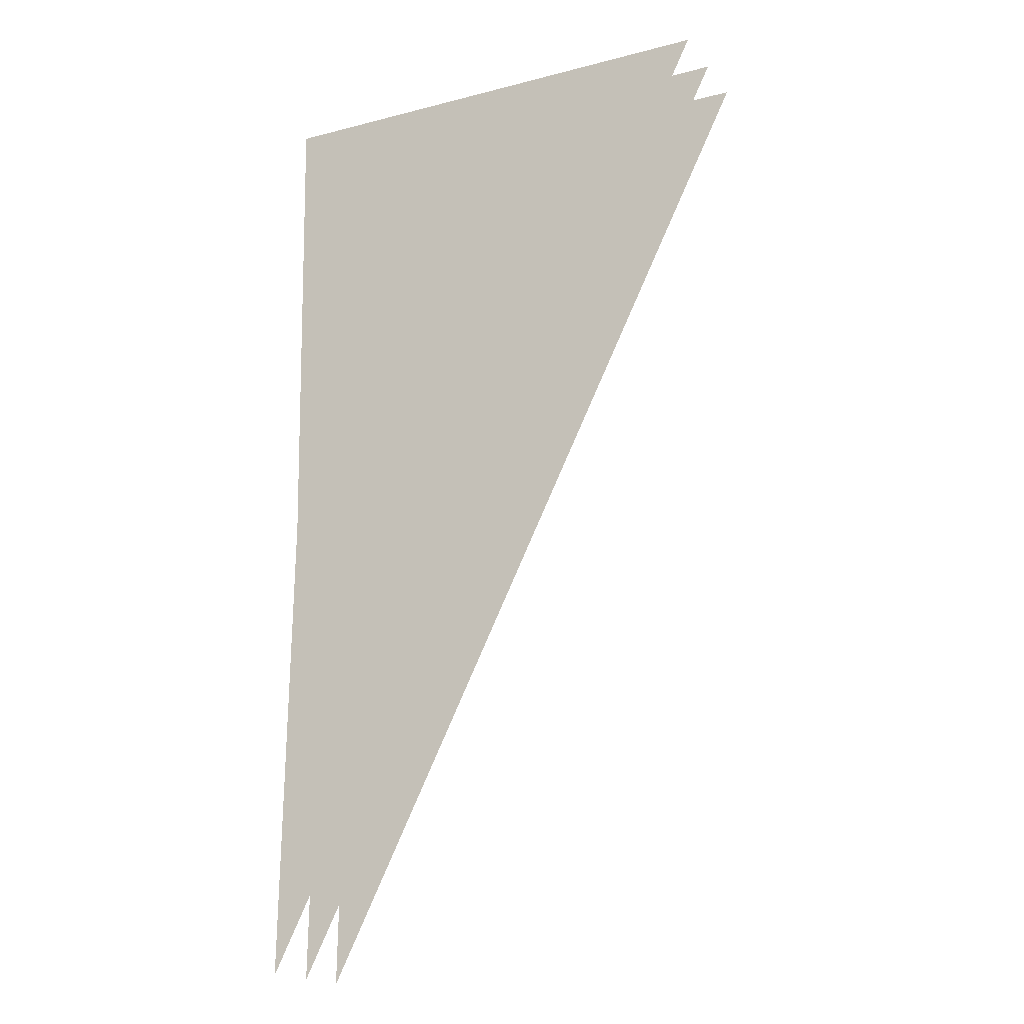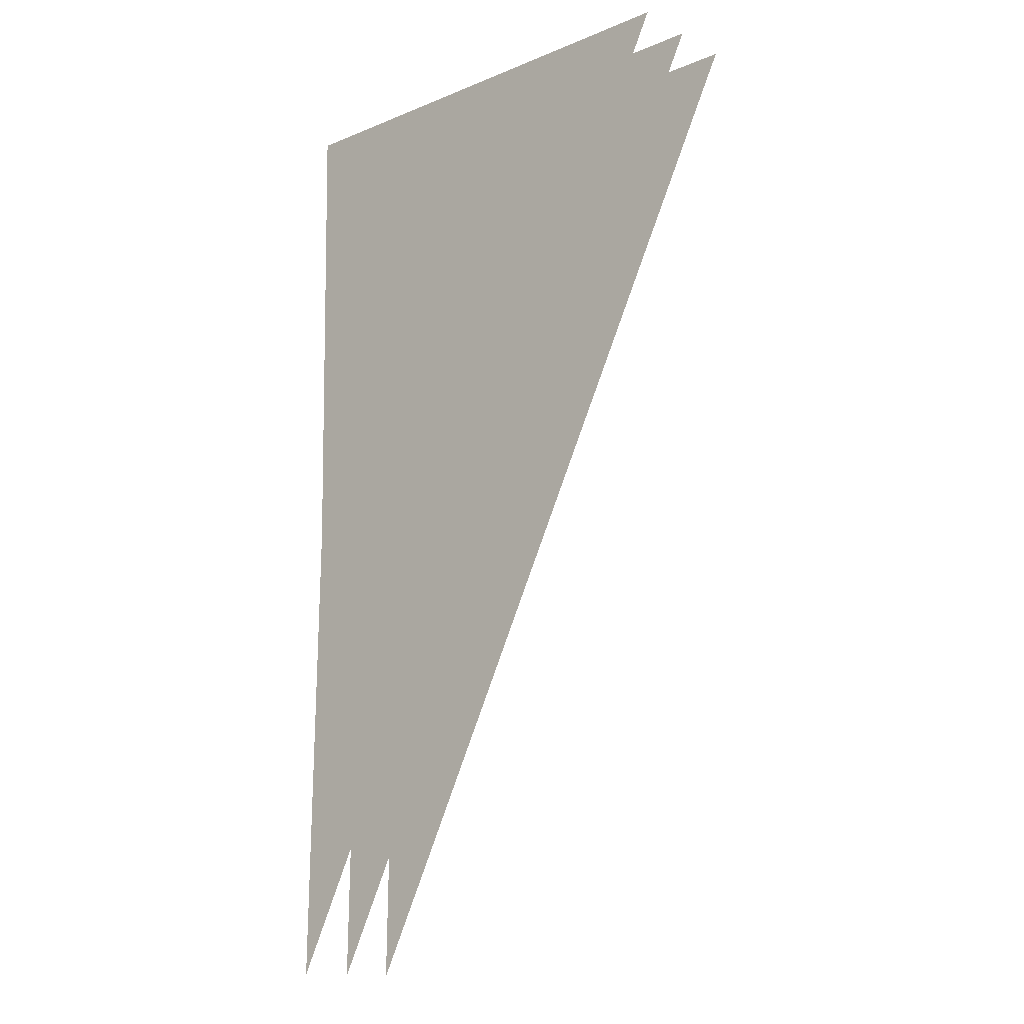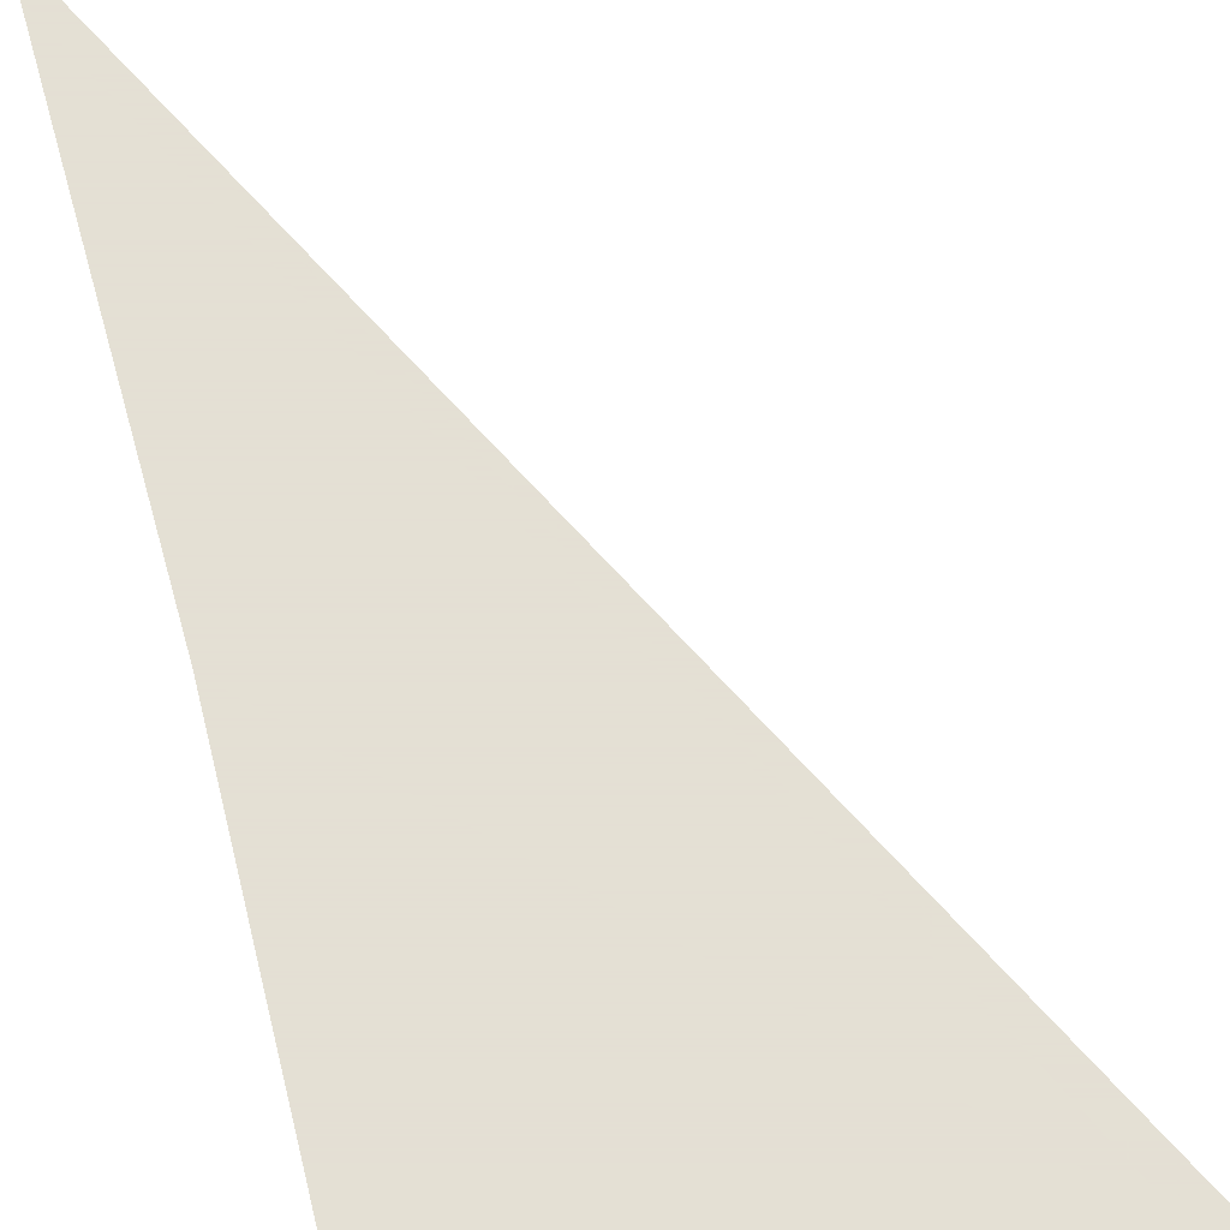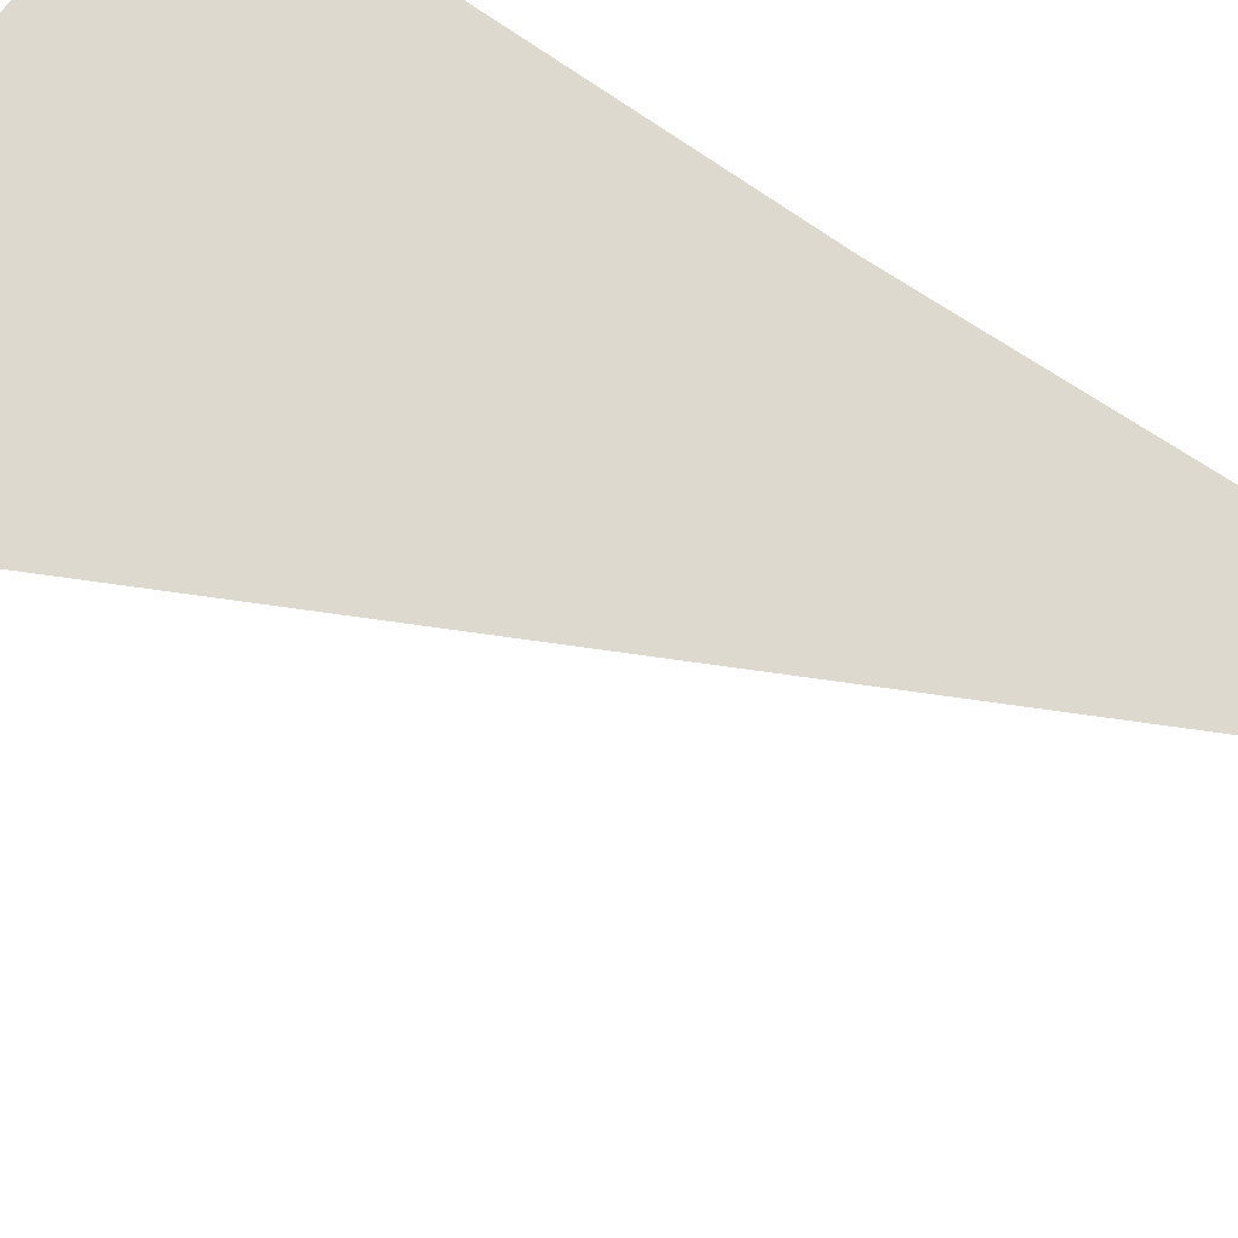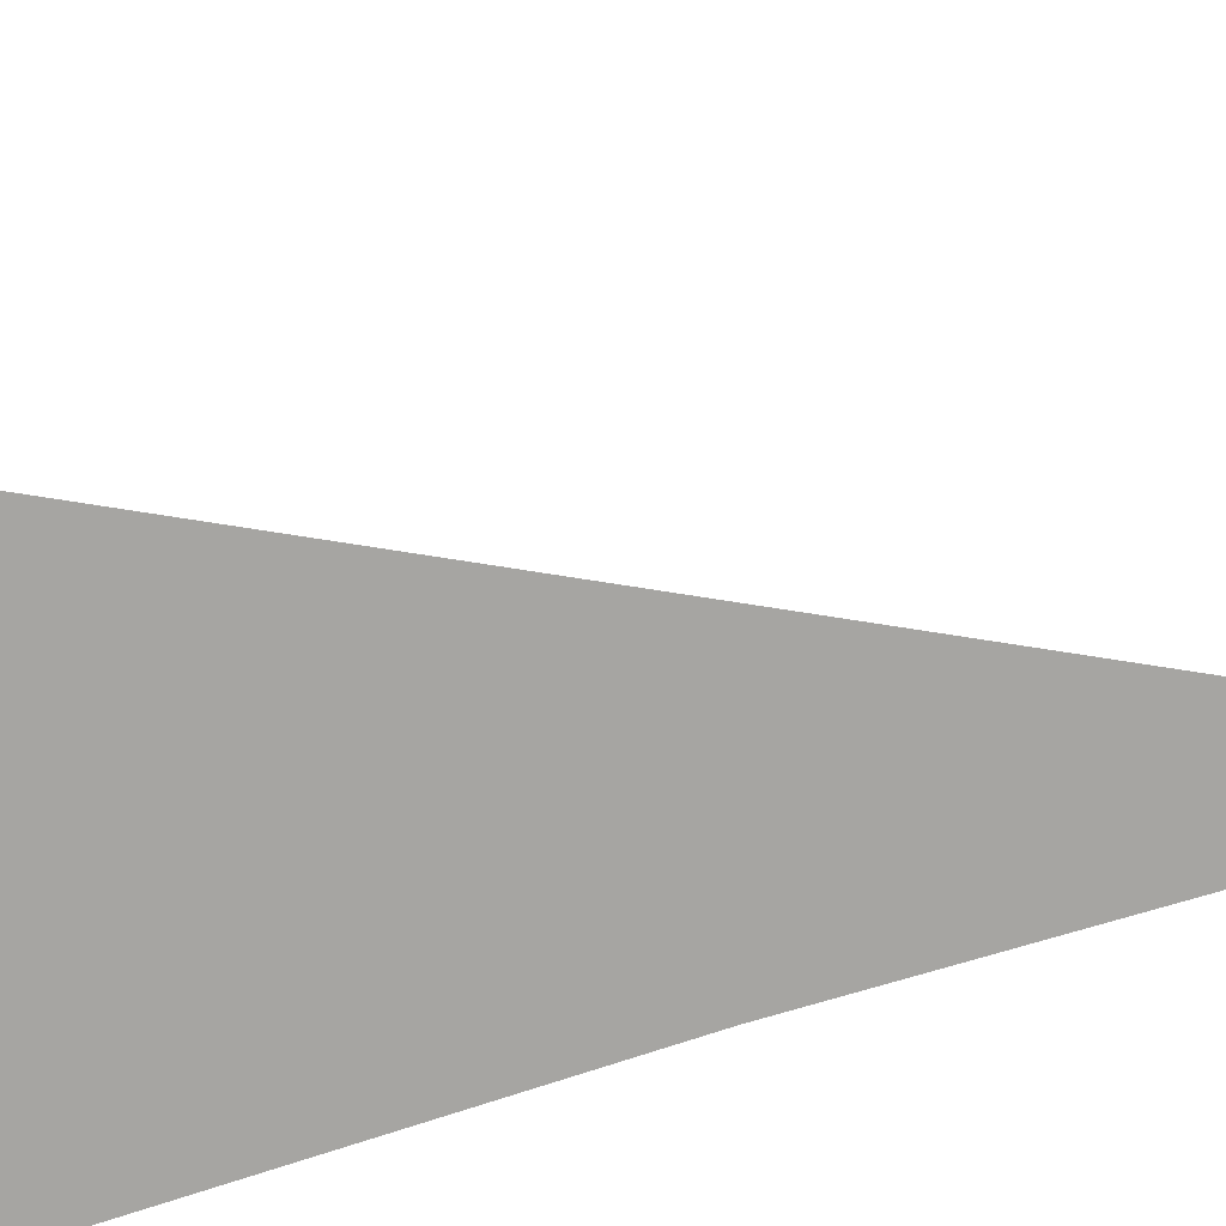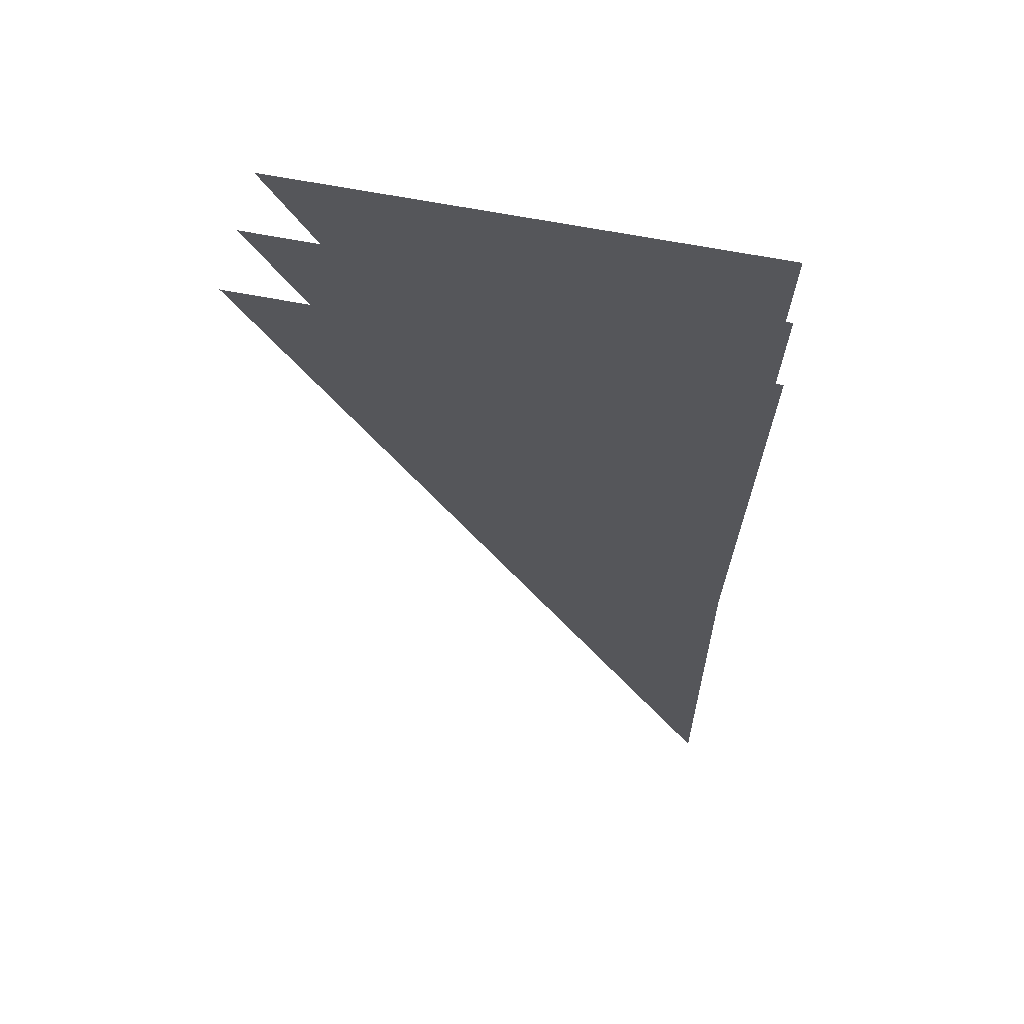
<metadata>
{"format":"obj","ext":"obj","renderer":"f3d","projection":"perspective","resolution":1024,"background":"white","views":[{"elev":-18.5,"azim":26.3,"up":"+Z"},{"elev":-14.6,"azim":41.5,"up":"+Z"},{"elev":66.2,"azim":-14.9,"up":"+Y"},{"elev":71.8,"azim":124.6,"up":"+Y"},{"elev":-73.7,"azim":107.6,"up":"+Y"},{"elev":65.4,"azim":-169.0,"up":"+Z"}]}
</metadata>
<code>
v -0.5 0.0625 0.5
v -0.4922 0.0625 0
v 0 0.0625 0.5
v -0.5 0.0625 -0.5
v -0.5 0.125 0.5
v -0.4922 0.125 0
v 0 0.125 0.5
v -0.5 0.125 -0.5
v -0.5 0 0.5
v -0.4922 0 0
v 0 0 0.5
v -0.5 0 -0.5
v 1.5 0.05469 1.5
v -0.5 0.05469 1.5
v 1.5 0.05469 -0.5
v 0.5 0.1172 0.5
v -0.5 0.1172 0.5
v 0.5 0.1172 -0.5
v 0.5 -0.007812 0.5
v -0.5 -0.007812 0.5
v 0.5 -0.007812 -0.5
v -0.5 0.0625 -0.5
v -0.5 0.0625 -0.5
v -0.5 0.0625 -0.5
f 1 2 3
f 3 2 4
f 3 4 3
f 5 6 7
f 7 6 8
f 7 8 7
f 9 10 11
f 11 10 12
f 11 12 11

</code>
